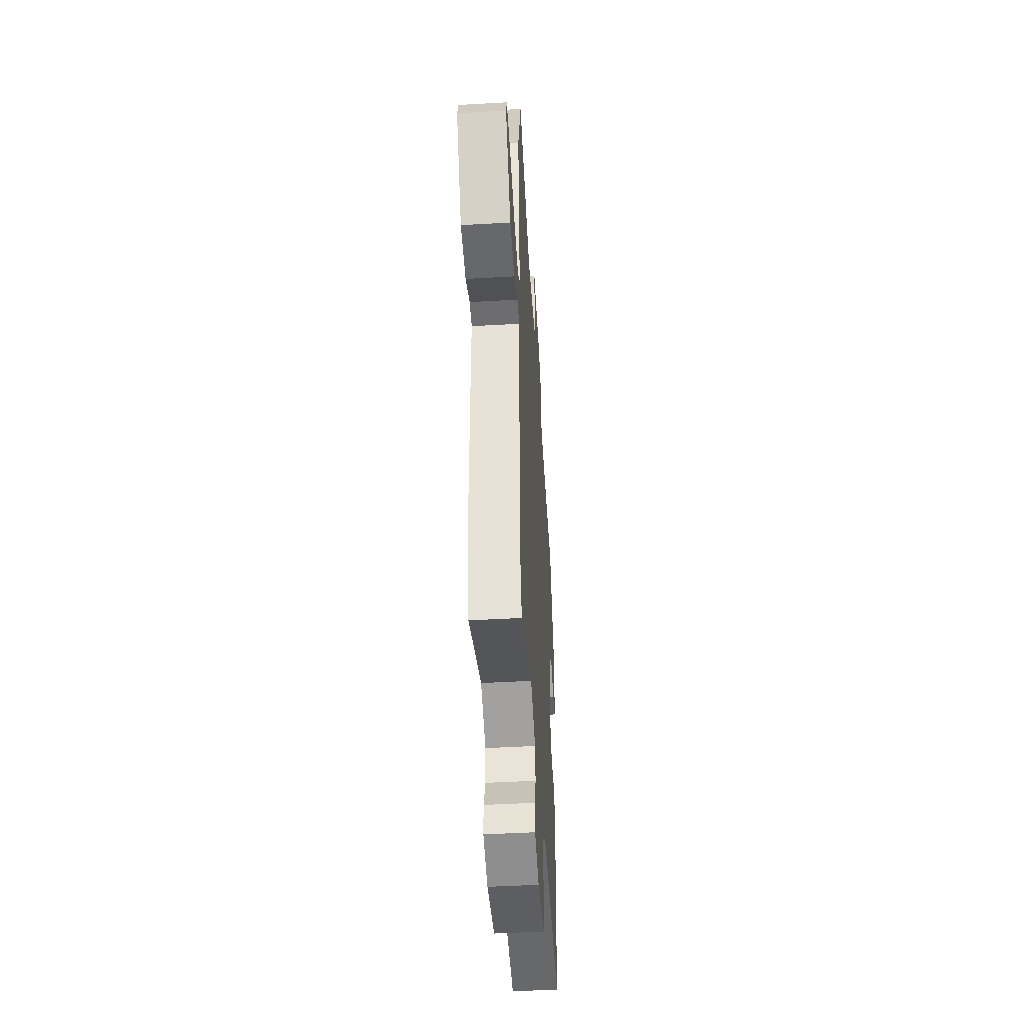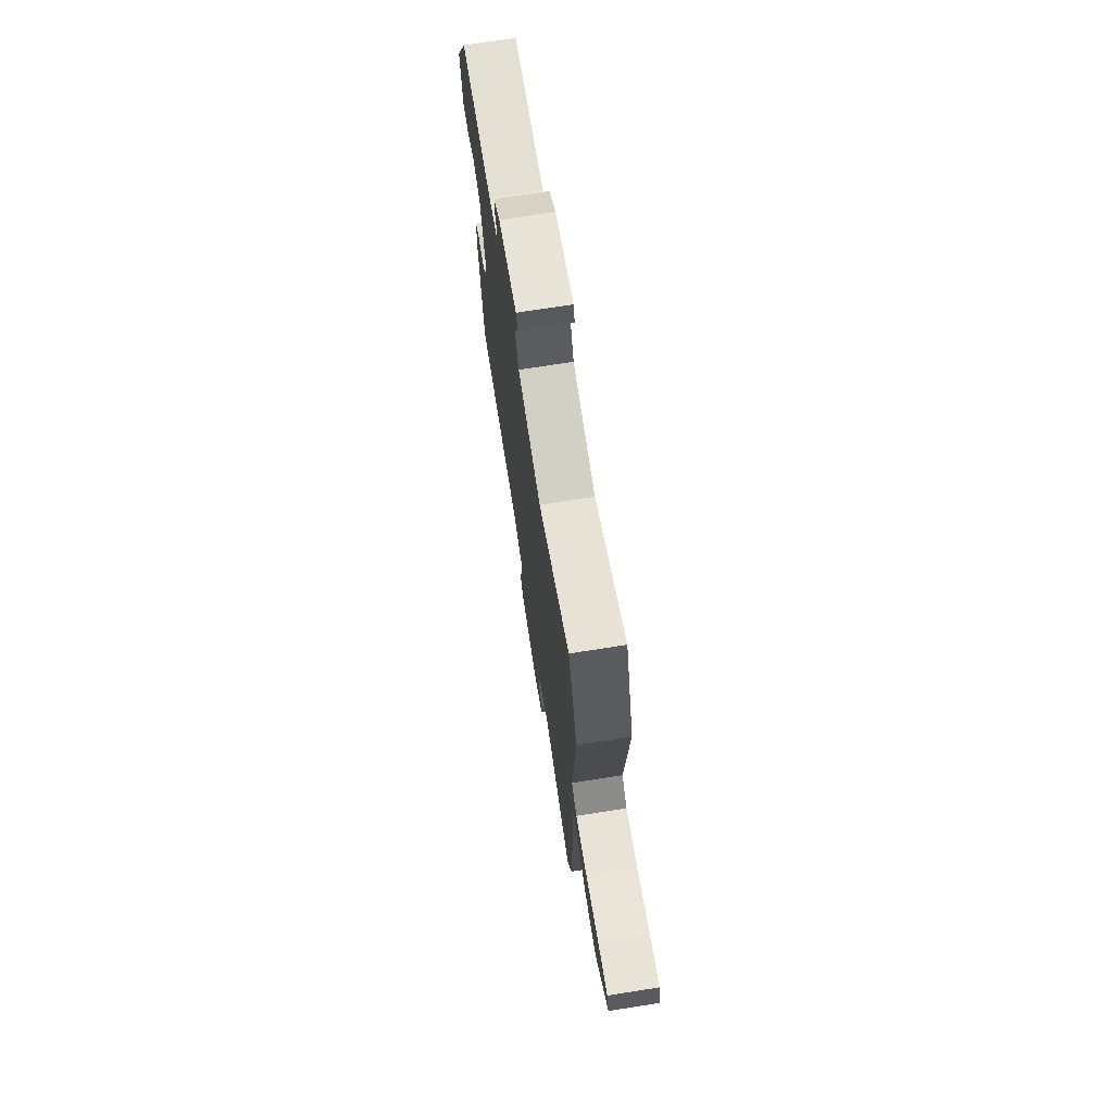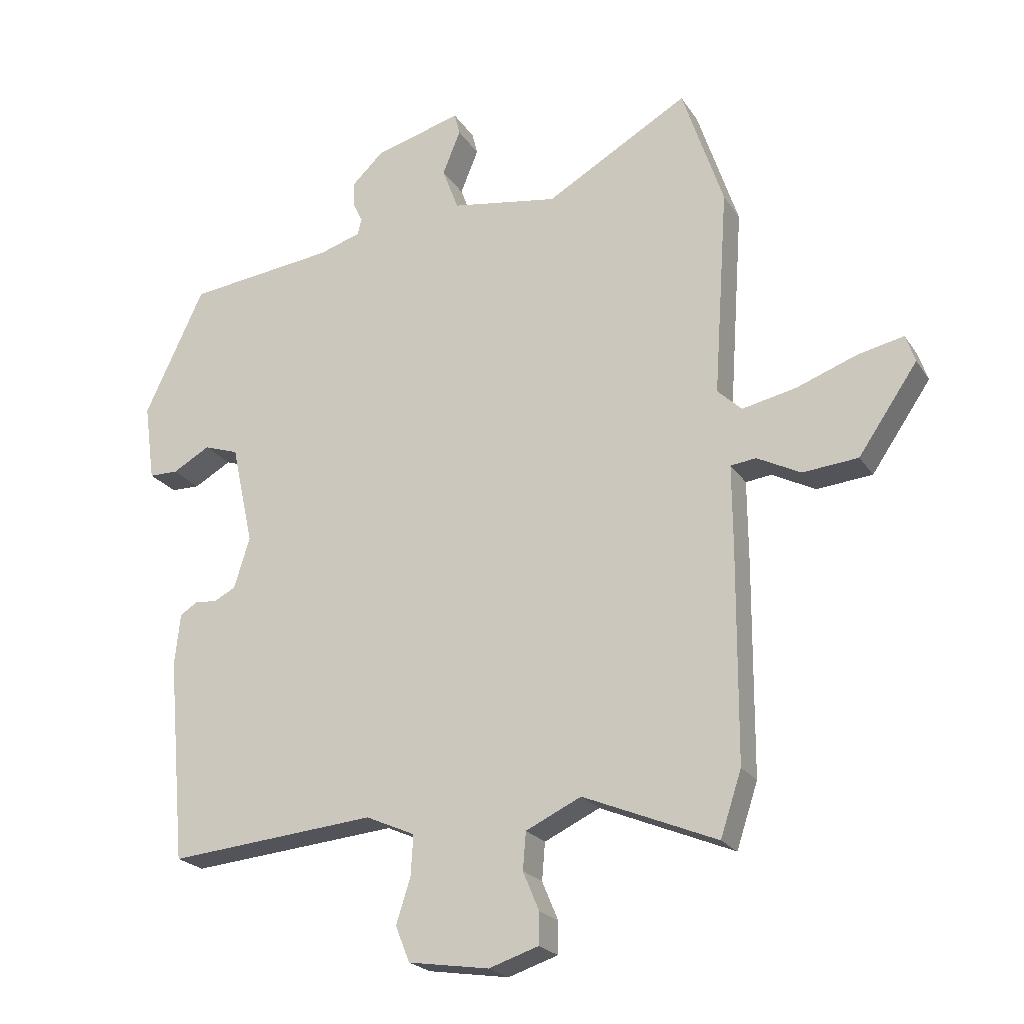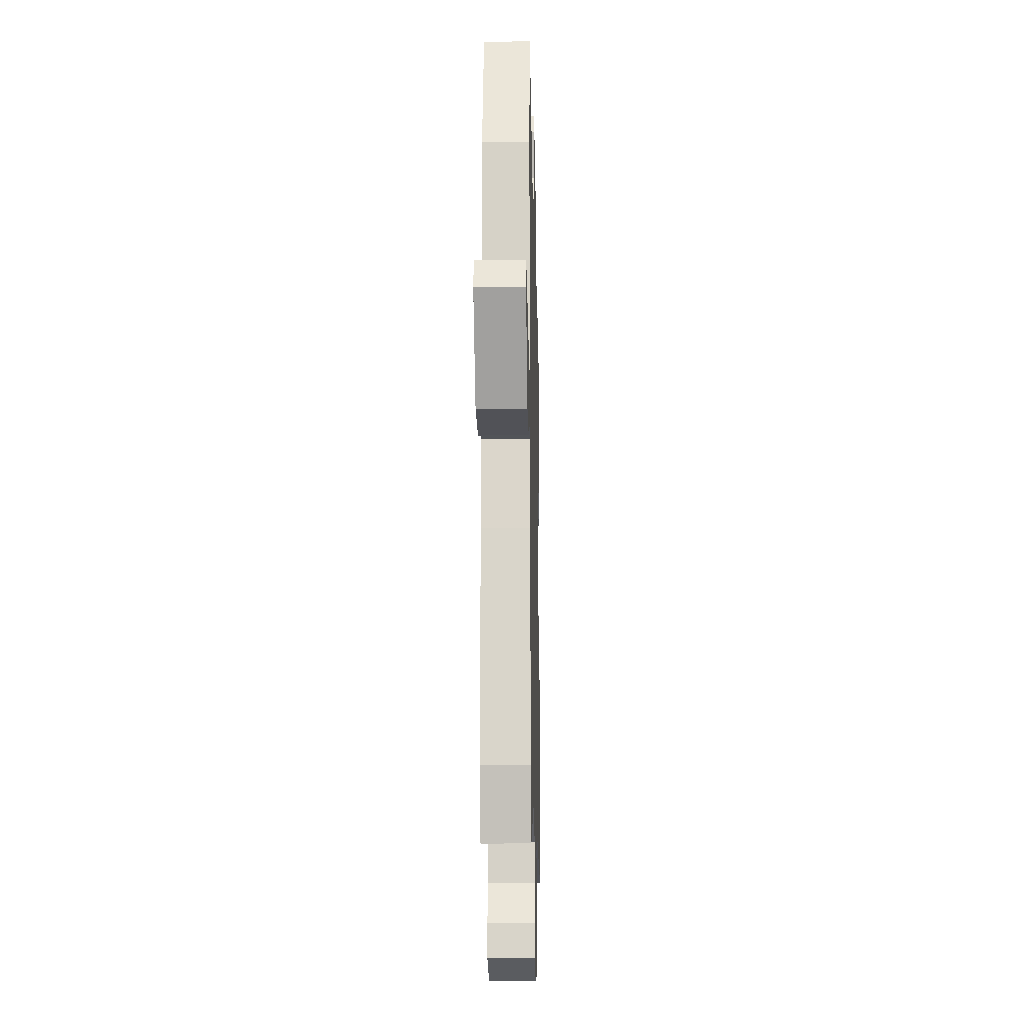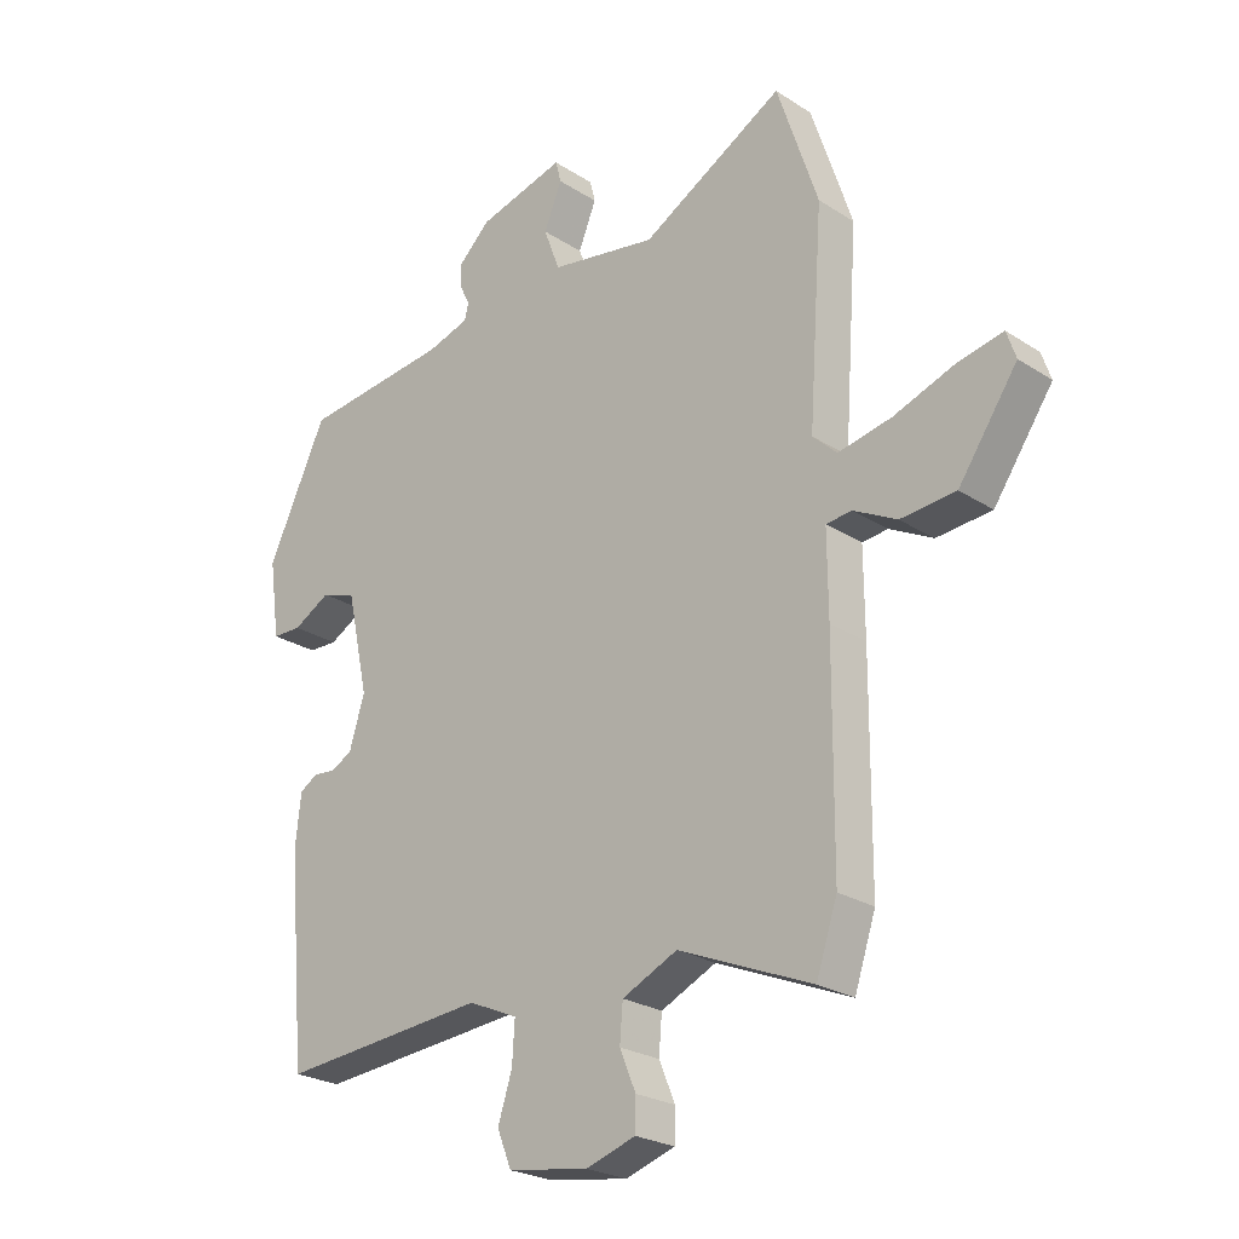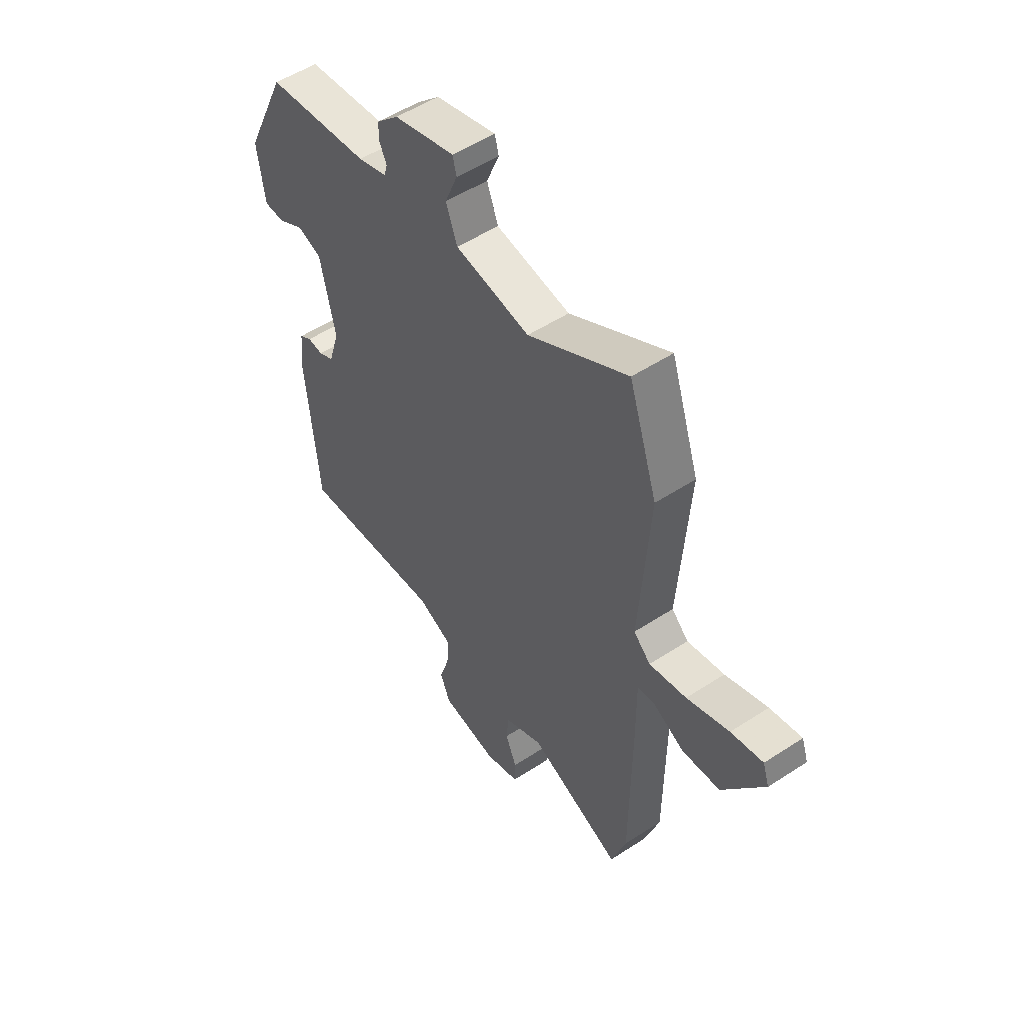
<metadata>
{"format":"obj","ext":"obj","renderer":"f3d","projection":"perspective","resolution":1024,"background":"white","views":[{"elev":-47.2,"azim":93.7,"up":"+Z"},{"elev":73.1,"azim":81.1,"up":"+Z"},{"elev":-22.2,"azim":24.5,"up":"+Z"},{"elev":-16.3,"azim":91.4,"up":"+Z"},{"elev":-24.3,"azim":43.3,"up":"+Z"},{"elev":52.7,"azim":54.9,"up":"+Z"}]}
</metadata>
<code>
v -0.445 0.07 0.489
v -0.207 0.07 0.517
v -0.14 0.07 0.538
v -0.133 0.07 0.564
v -0.149 0.07 0.597
v -0.15 0.07 0.636
v -0.099 0.07 0.685
v 0.041 0.07 0.724
v 0.05 0.07 0.689
v 0.021 0.07 0.618
v 0.047 0.07 0.549
v 0.219 0.07 0.521
v 0.449 0.07 0.653
v 0.515 0.07 0.455
v 0.492 0.07 0.122
v 0.531 0.07 0.085
v 0.617 0.07 0.103
v 0.715 0.07 0.139
v 0.789 0.07 0.155
v 0.804 0.07 0.111
v 0.709 0.07 -0.028
v 0.62 0.07 -0.036
v 0.55 0.07 0
v 0.509 0.07 -0.005
v 0.51 0.07 -0.138
v 0.508 0.07 -0.476
v 0.474 0.07 -0.579
v 0.259 0.07 -0.49
v 0.17 0.07 -0.532
v 0.165 0.07 -0.592
v 0.191 0.07 -0.654
v 0.19 0.07 -0.705
v 0.11 0.07 -0.731
v -0.02 0.07 -0.711
v -0.043 0.07 -0.654
v -0.02 0.07 -0.582
v -0.016 0.07 -0.517
v -0.095 0.07 -0.482
v -0.43 0.07 -0.512
v -0.459 0.07 -0.185
v -0.45 0.07 -0.101
v -0.422 0.07 -0.083
v -0.386 0.07 -0.086
v -0.351 0.07 -0.068
v -0.326 0.07 0.014
v -0.361 0.07 0.175
v -0.417 0.07 0.194
v -0.477 0.07 0.16
v -0.524 0.07 0.161
v -0.541 0.07 0.285
v -0.445 0 0.489
v -0.207 0 0.517
v -0.14 0 0.538
v -0.133 0 0.564
v -0.149 0 0.597
v -0.15 0 0.636
v -0.099 0 0.685
v 0.041 0 0.724
v 0.05 0 0.689
v 0.021 0 0.618
v 0.047 0 0.549
v 0.219 0 0.521
v 0.449 0 0.653
v 0.515 0 0.455
v 0.492 0 0.122
v 0.531 0 0.085
v 0.617 0 0.103
v 0.715 0 0.139
v 0.789 0 0.155
v 0.804 0 0.111
v 0.709 0 -0.028
v 0.62 0 -0.036
v 0.55 0 0
v 0.509 0 -0.005
v 0.51 0 -0.138
v 0.508 0 -0.476
v 0.474 0 -0.579
v 0.259 0 -0.49
v 0.17 0 -0.532
v 0.165 0 -0.592
v 0.191 0 -0.654
v 0.19 0 -0.705
v 0.11 0 -0.731
v -0.02 0 -0.711
v -0.043 0 -0.654
v -0.02 0 -0.582
v -0.016 0 -0.517
v -0.095 0 -0.482
v -0.43 0 -0.512
v -0.459 0 -0.185
v -0.45 0 -0.101
v -0.422 0 -0.083
v -0.386 0 -0.086
v -0.351 0 -0.068
v -0.326 0 0.014
v -0.361 0 0.175
v -0.417 0 0.194
v -0.477 0 0.16
v -0.524 0 0.161
v -0.541 0 0.285
f 50 1 2
f 49 50 2
f 48 49 2
f 47 48 2
f 46 47 2 3
f 45 46 3
f 44 45 3
f 41 42 43
f 40 41 43
f 39 40 43
f 38 39 43
f 37 38 43 44
f 34 35 36
f 33 34 36
f 32 33 36
f 31 32 36
f 30 31 36
f 29 30 36 37
f 37 44 3
f 29 37 3
f 28 29 3
f 28 3 4
f 27 28 4
f 26 27 4
f 25 26 4
f 24 25 4
f 21 22 23
f 20 21 23
f 19 20 23
f 18 19 23
f 17 18 23
f 16 17 23 24
f 12 13 14 15
f 11 12 15
f 8 9 10
f 7 8 10
f 6 7 10
f 5 6 10
f 4 5 10
f 4 10 11
f 15 16 24 4
f 4 11 15
f 52 51 100
f 52 100 99
f 52 99 98
f 52 98 97
f 53 52 97 96
f 53 96 95
f 53 95 94
f 93 92 91
f 93 91 90
f 93 90 89
f 93 89 88
f 94 93 88 87
f 86 85 84
f 86 84 83
f 86 83 82
f 86 82 81
f 86 81 80
f 87 86 80 79
f 53 94 87
f 53 87 79
f 53 79 78
f 54 53 78
f 54 78 77
f 54 77 76
f 54 76 75
f 54 75 74
f 73 72 71
f 73 71 70
f 73 70 69
f 73 69 68
f 73 68 67
f 74 73 67 66
f 65 64 63 62
f 65 62 61
f 60 59 58
f 60 58 57
f 60 57 56
f 60 56 55
f 60 55 54
f 61 60 54
f 54 74 66 65
f 65 61 54
f 1 51 52 2
f 2 52 53 3
f 3 53 54 4
f 4 54 55 5
f 5 55 56 6
f 6 56 57 7
f 7 57 58 8
f 8 58 59 9
f 9 59 60 10
f 10 60 61 11
f 11 61 62 12
f 12 62 63 13
f 13 63 64 14
f 14 64 65 15
f 15 65 66 16
f 16 66 67 17
f 17 67 68 18
f 18 68 69 19
f 19 69 70 20
f 20 70 71 21
f 21 71 72 22
f 22 72 73 23
f 23 73 74 24
f 24 74 75 25
f 25 75 76 26
f 26 76 77 27
f 27 77 78 28
f 28 78 79 29
f 29 79 80 30
f 30 80 81 31
f 31 81 82 32
f 32 82 83 33
f 33 83 84 34
f 34 84 85 35
f 35 85 86 36
f 36 86 87 37
f 37 87 88 38
f 38 88 89 39
f 39 89 90 40
f 40 90 91 41
f 41 91 92 42
f 42 92 93 43
f 43 93 94 44
f 44 94 95 45
f 45 95 96 46
f 46 96 97 47
f 47 97 98 48
f 48 98 99 49
f 49 99 100 50
f 50 100 51 1

</code>
